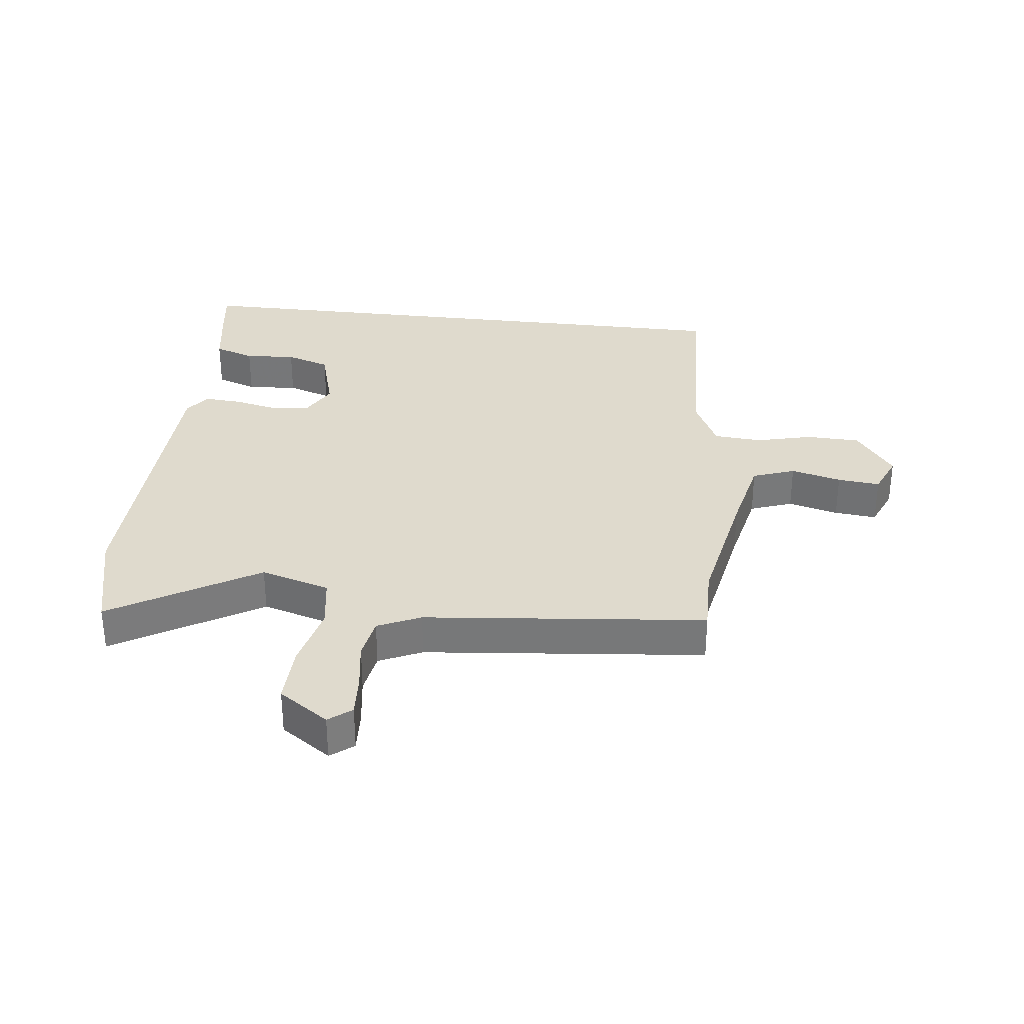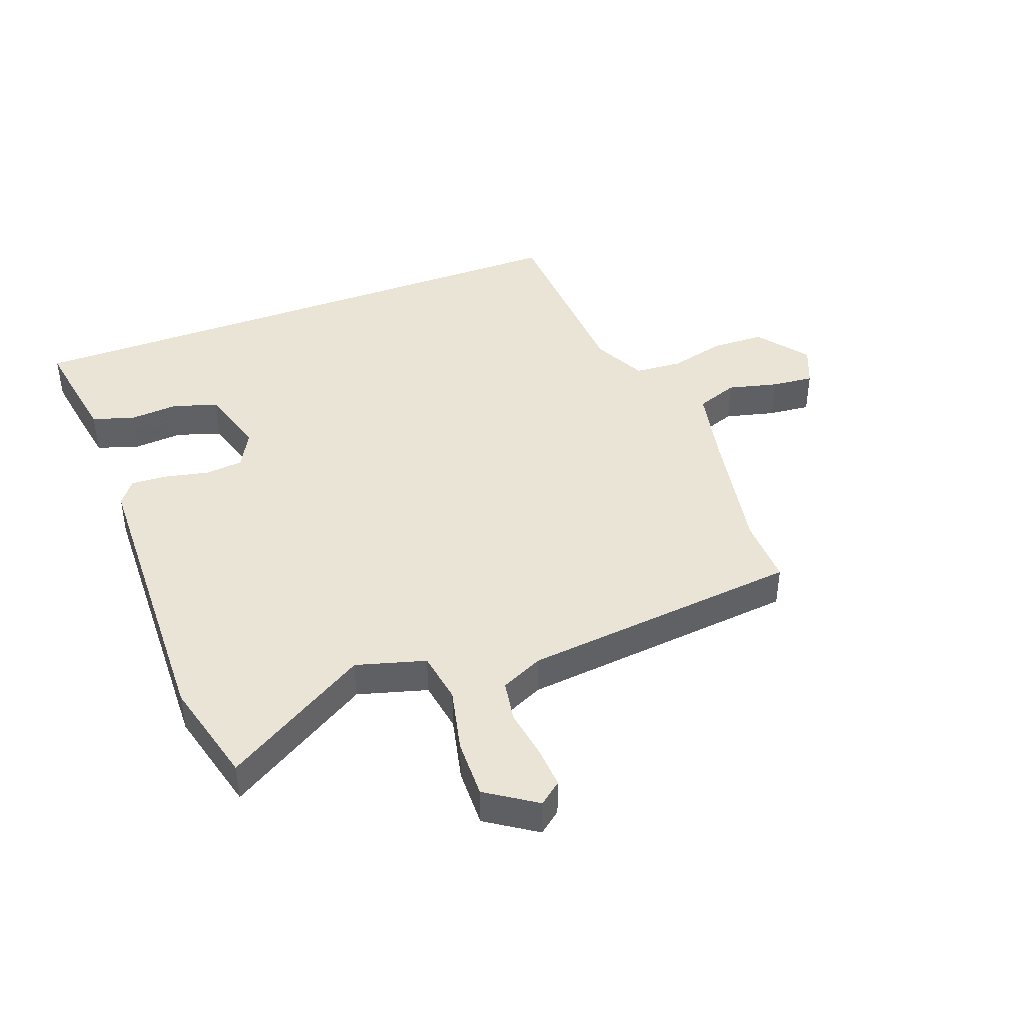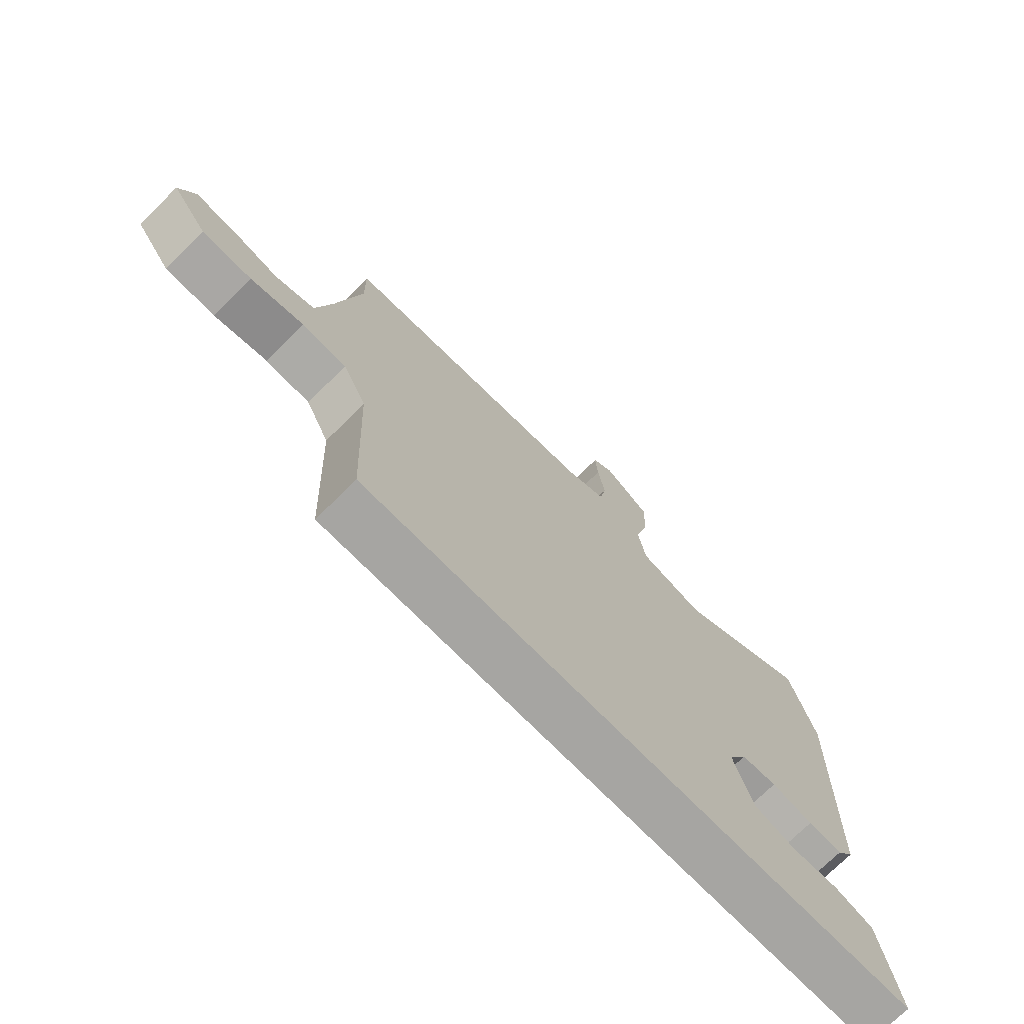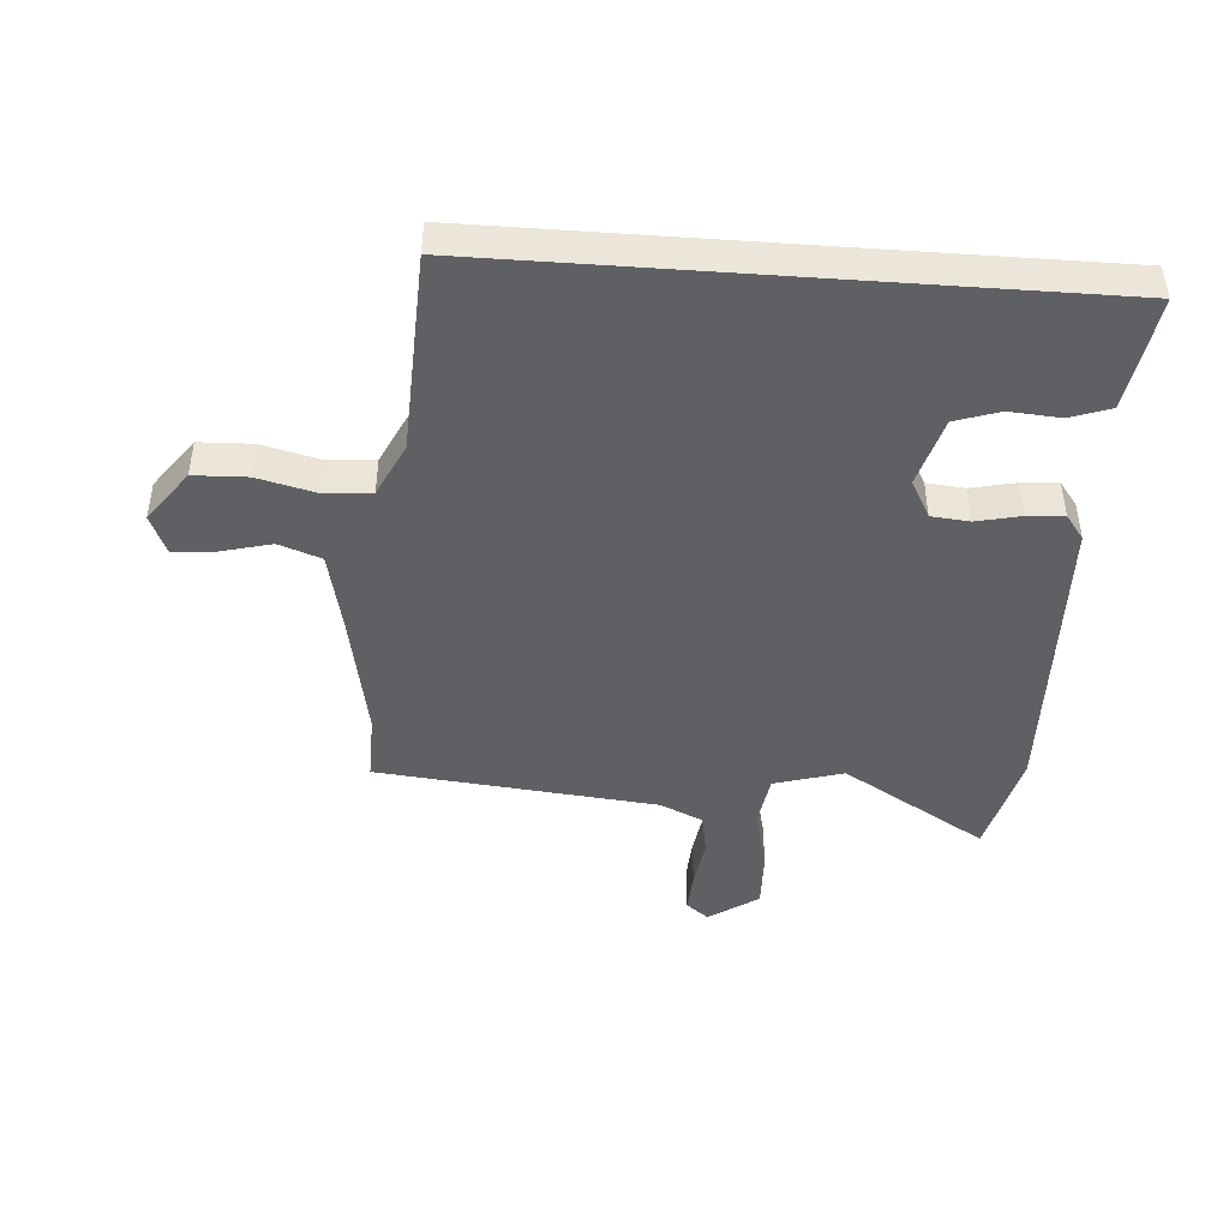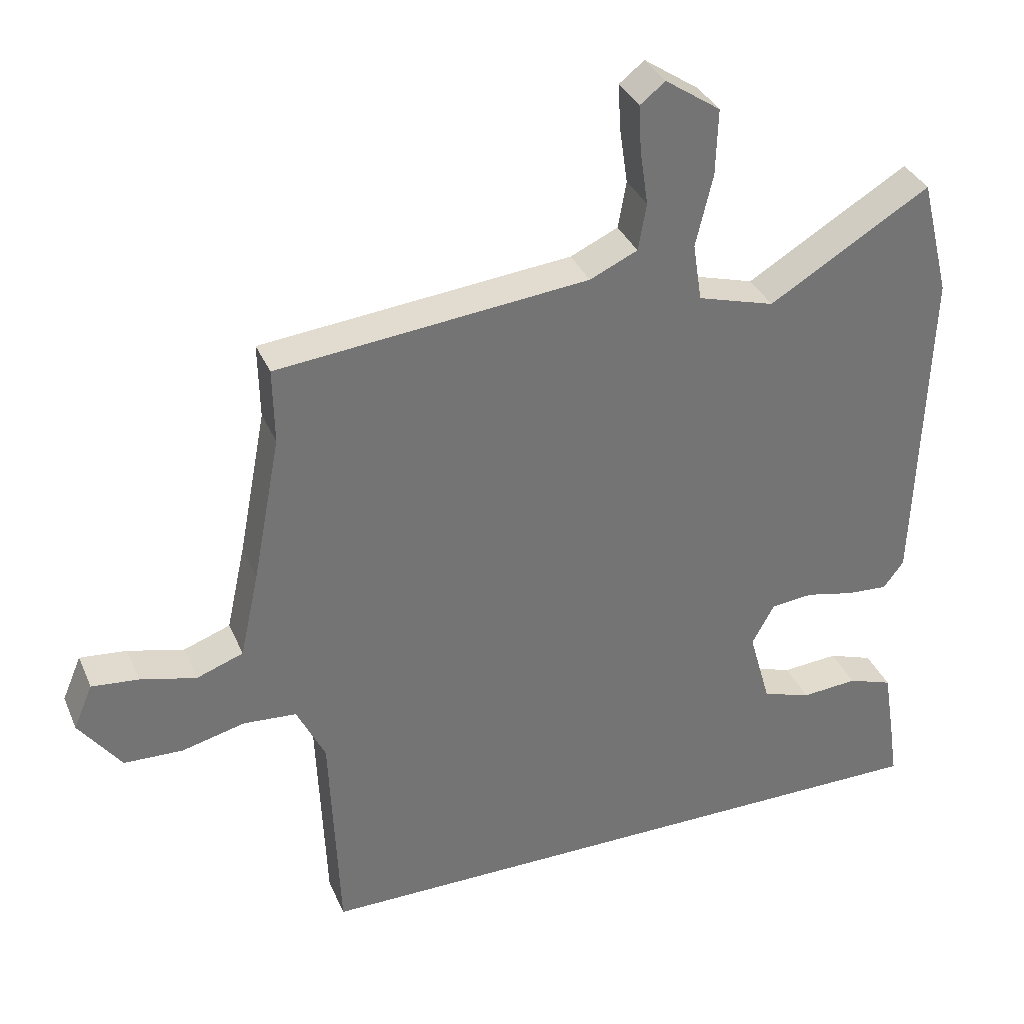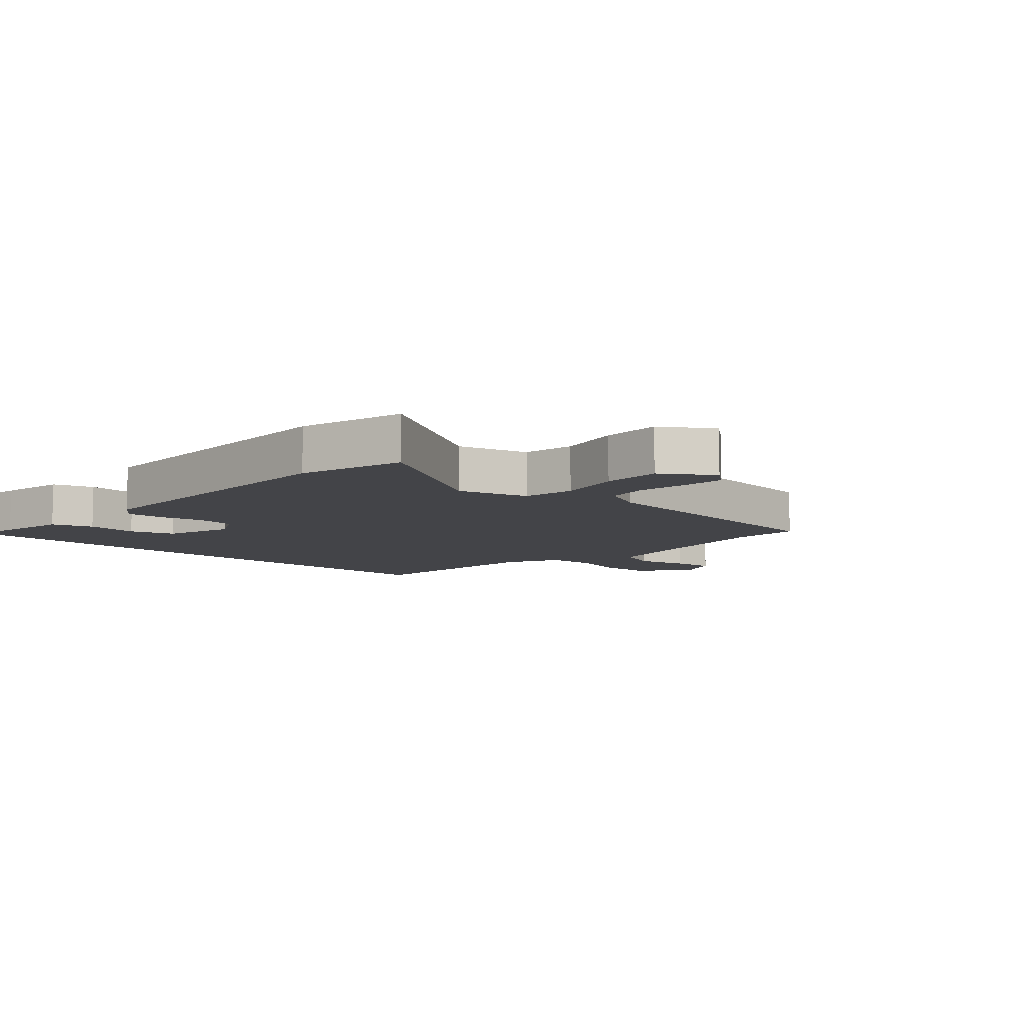
<metadata>
{"format":"obj","ext":"obj","renderer":"f3d","projection":"perspective","resolution":1024,"background":"white","views":[{"elev":32.6,"azim":6.7,"up":"+Y"},{"elev":42.4,"azim":-20.9,"up":"+Y"},{"elev":-73.6,"azim":134.6,"up":"+Z"},{"elev":-45.0,"azim":175.8,"up":"+Y"},{"elev":34.8,"azim":158.9,"up":"+Z"},{"elev":-8.2,"azim":-43.2,"up":"+Y"}]}
</metadata>
<code>
v -0.529 0.07 -0.5
v -0.518 0.07 -0.425
v -0.5 0.07 -0.313
v -0.434 0.07 -0.29
v -0.351 0.07 -0.296
v -0.279 0.07 -0.272
v -0.247 0.07 -0.159
v -0.28 0.07 -0.098
v -0.342 0.07 -0.092
v -0.414 0.07 -0.108
v -0.474 0.07 -0.112
v -0.504 0.07 -0.072
v -0.52 0.07 0.421
v -0.477 0.07 0.594
v -0.24 0.07 0.452
v -0.127 0.07 0.485
v -0.114 0.07 0.57
v -0.139 0.07 0.676
v -0.142 0.07 0.773
v -0.061 0.07 0.828
v -0.024 0.07 0.799
v -0.028 0.07 0.731
v -0.04 0.07 0.65
v -0.028 0.07 0.581
v 0.042 0.07 0.549
v 0.5 0.07 0.503
v 0.498 0.07 0.392
v 0.539 0.07 0.176
v 0.567 0.07 0.048
v 0.636 0.07 0.023
v 0.718 0.07 0.044
v 0.787 0.07 0.051
v 0.815 0.07 -0.015
v 0.753 0.07 -0.099
v 0.666 0.07 -0.102
v 0.573 0.07 -0.079
v 0.495 0.07 -0.085
v 0.453 0.07 -0.172
v 0.439 0.07 -0.5
v -0.529 0 -0.5
v -0.518 0 -0.425
v -0.5 0 -0.313
v -0.434 0 -0.29
v -0.351 0 -0.296
v -0.279 0 -0.272
v -0.247 0 -0.159
v -0.28 0 -0.098
v -0.342 0 -0.092
v -0.414 0 -0.108
v -0.474 0 -0.112
v -0.504 0 -0.072
v -0.52 0 0.421
v -0.477 0 0.594
v -0.24 0 0.452
v -0.127 0 0.485
v -0.114 0 0.57
v -0.139 0 0.676
v -0.142 0 0.773
v -0.061 0 0.828
v -0.024 0 0.799
v -0.028 0 0.731
v -0.04 0 0.65
v -0.028 0 0.581
v 0.042 0 0.549
v 0.5 0 0.503
v 0.498 0 0.392
v 0.539 0 0.176
v 0.567 0 0.048
v 0.636 0 0.023
v 0.718 0 0.044
v 0.787 0 0.051
v 0.815 0 -0.015
v 0.753 0 -0.099
v 0.666 0 -0.102
v 0.573 0 -0.079
v 0.495 0 -0.085
v 0.453 0 -0.172
v 0.439 0 -0.5
f 38 39 1 2
f 37 38 2
f 33 34 35 36
f 33 36 37
f 30 31 32 33
f 30 33 37
f 29 30 37 2
f 25 26 27
f 25 27 28
f 24 25 28 29
f 20 21 22 23
f 18 19 20 23
f 17 18 23 24
f 16 17 24 29
f 12 13 14 15
f 9 10 11 12
f 8 9 12 15
f 7 8 15 16
f 2 3 4 5
f 2 5 6
f 29 2 6
f 7 16 29
f 6 7 29
f 41 40 78 77
f 41 77 76
f 75 74 73 72
f 76 75 72
f 72 71 70 69
f 76 72 69
f 41 76 69 68
f 66 65 64
f 67 66 64
f 68 67 64 63
f 62 61 60 59
f 62 59 58 57
f 63 62 57 56
f 68 63 56 55
f 54 53 52 51
f 51 50 49 48
f 54 51 48 47
f 55 54 47 46
f 44 43 42 41
f 45 44 41
f 45 41 68
f 68 55 46
f 68 46 45
f 1 40 41 2
f 2 41 42 3
f 3 42 43 4
f 4 43 44 5
f 5 44 45 6
f 6 45 46 7
f 7 46 47 8
f 8 47 48 9
f 9 48 49 10
f 10 49 50 11
f 11 50 51 12
f 12 51 52 13
f 13 52 53 14
f 14 53 54 15
f 15 54 55 16
f 16 55 56 17
f 17 56 57 18
f 18 57 58 19
f 19 58 59 20
f 20 59 60 21
f 21 60 61 22
f 22 61 62 23
f 23 62 63 24
f 24 63 64 25
f 25 64 65 26
f 26 65 66 27
f 27 66 67 28
f 28 67 68 29
f 29 68 69 30
f 30 69 70 31
f 31 70 71 32
f 32 71 72 33
f 33 72 73 34
f 34 73 74 35
f 35 74 75 36
f 36 75 76 37
f 37 76 77 38
f 38 77 78 39
f 39 78 40 1

</code>
